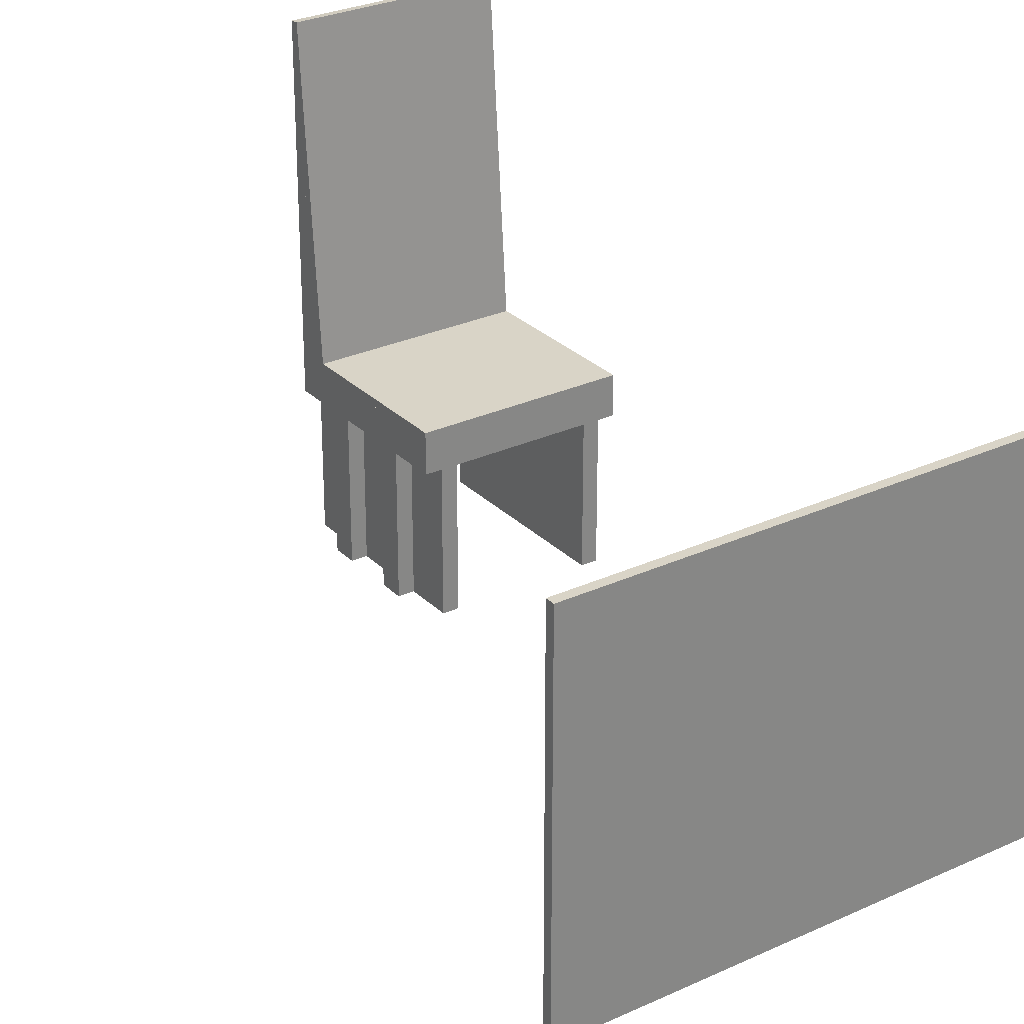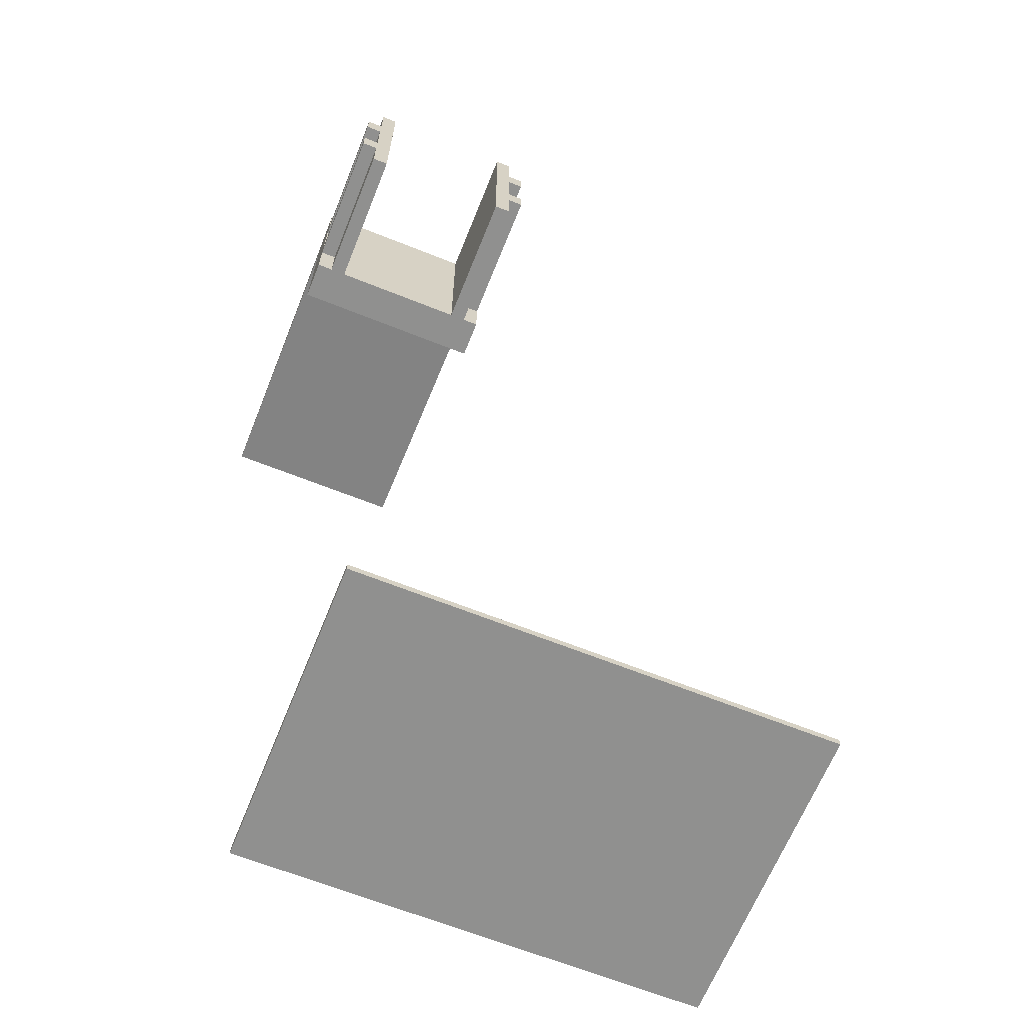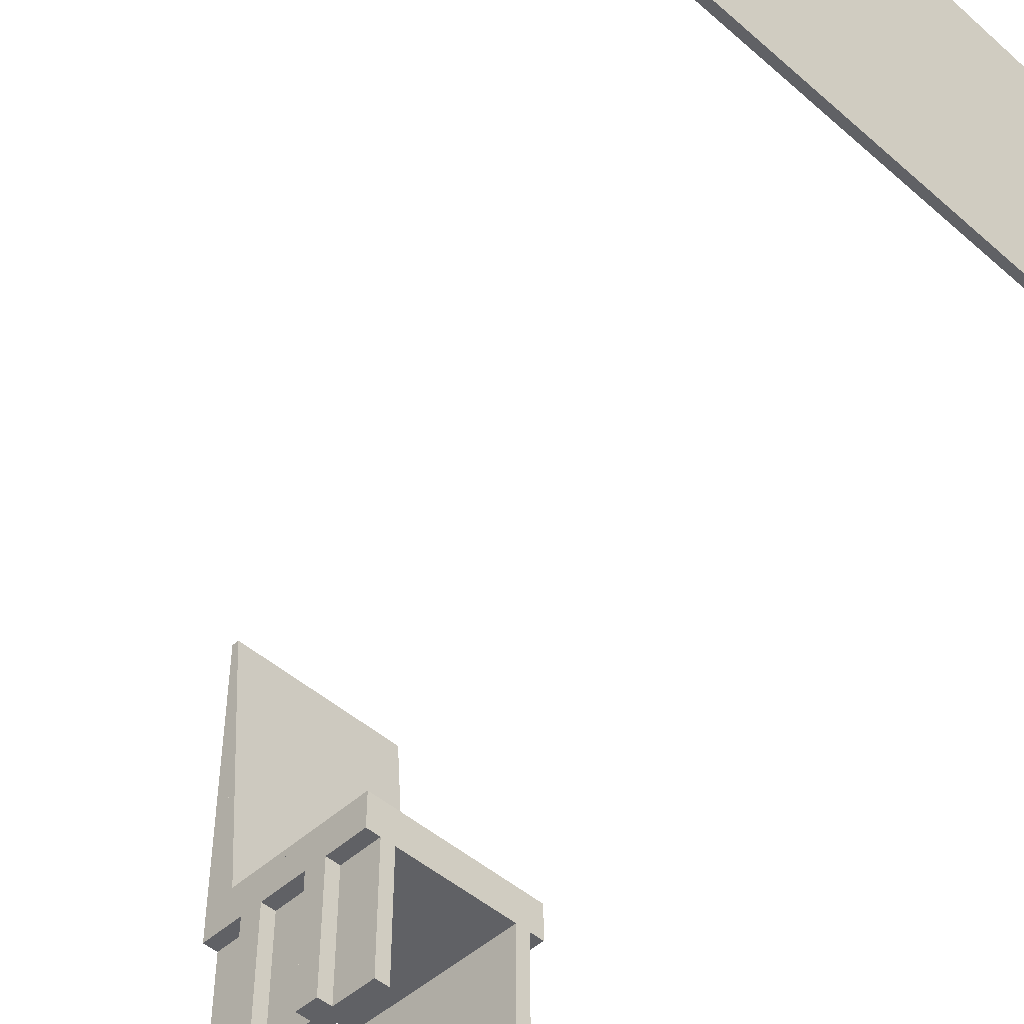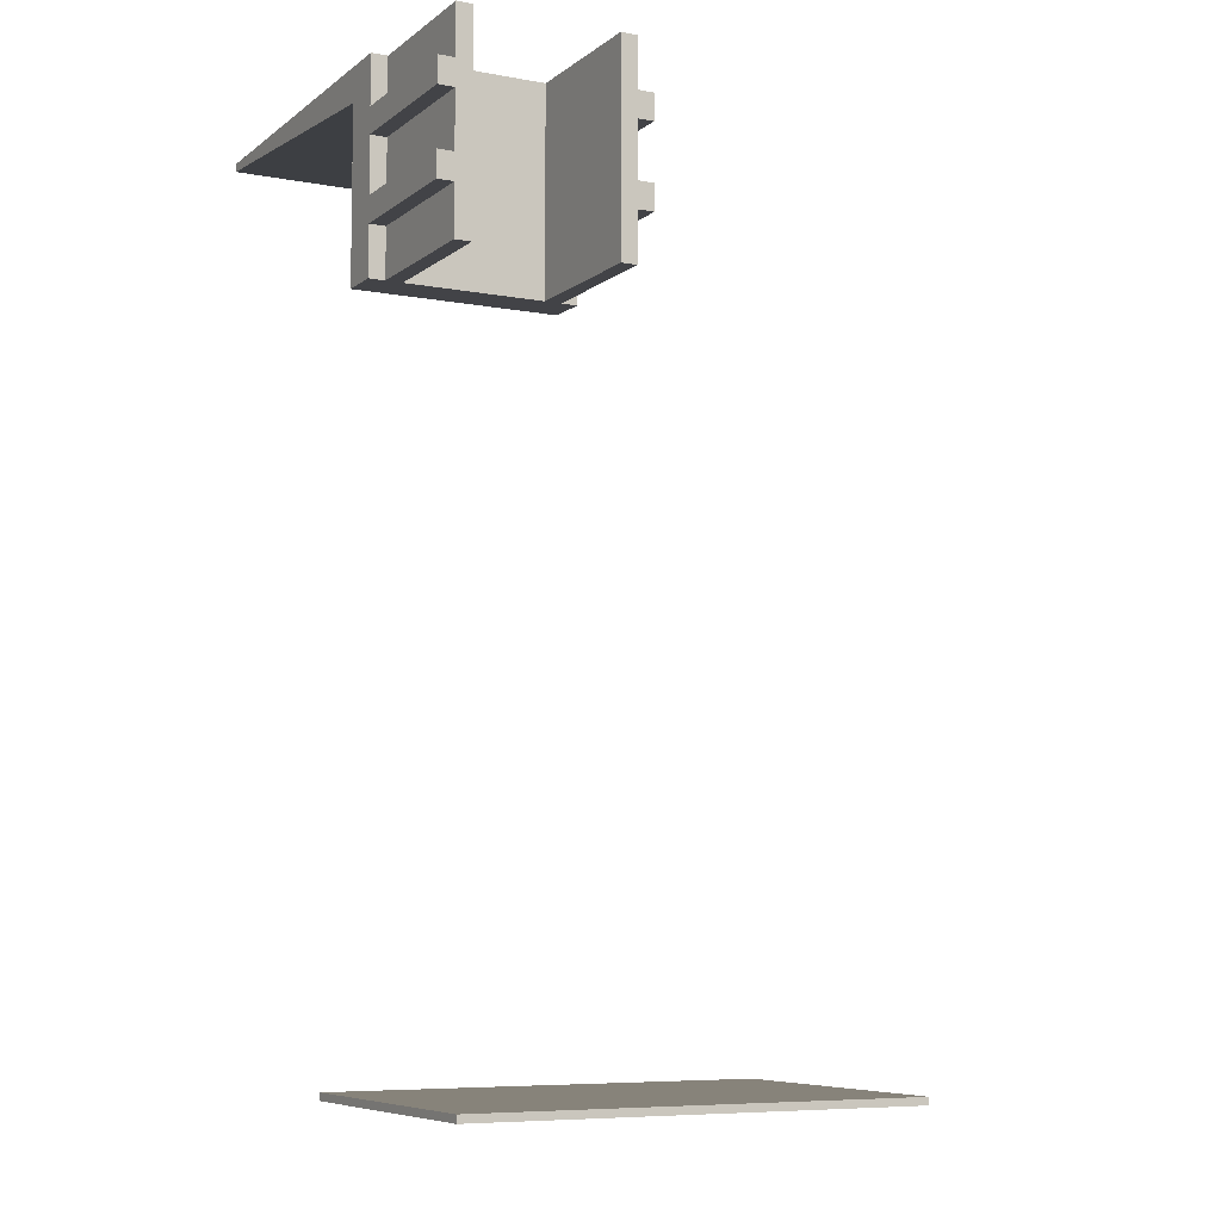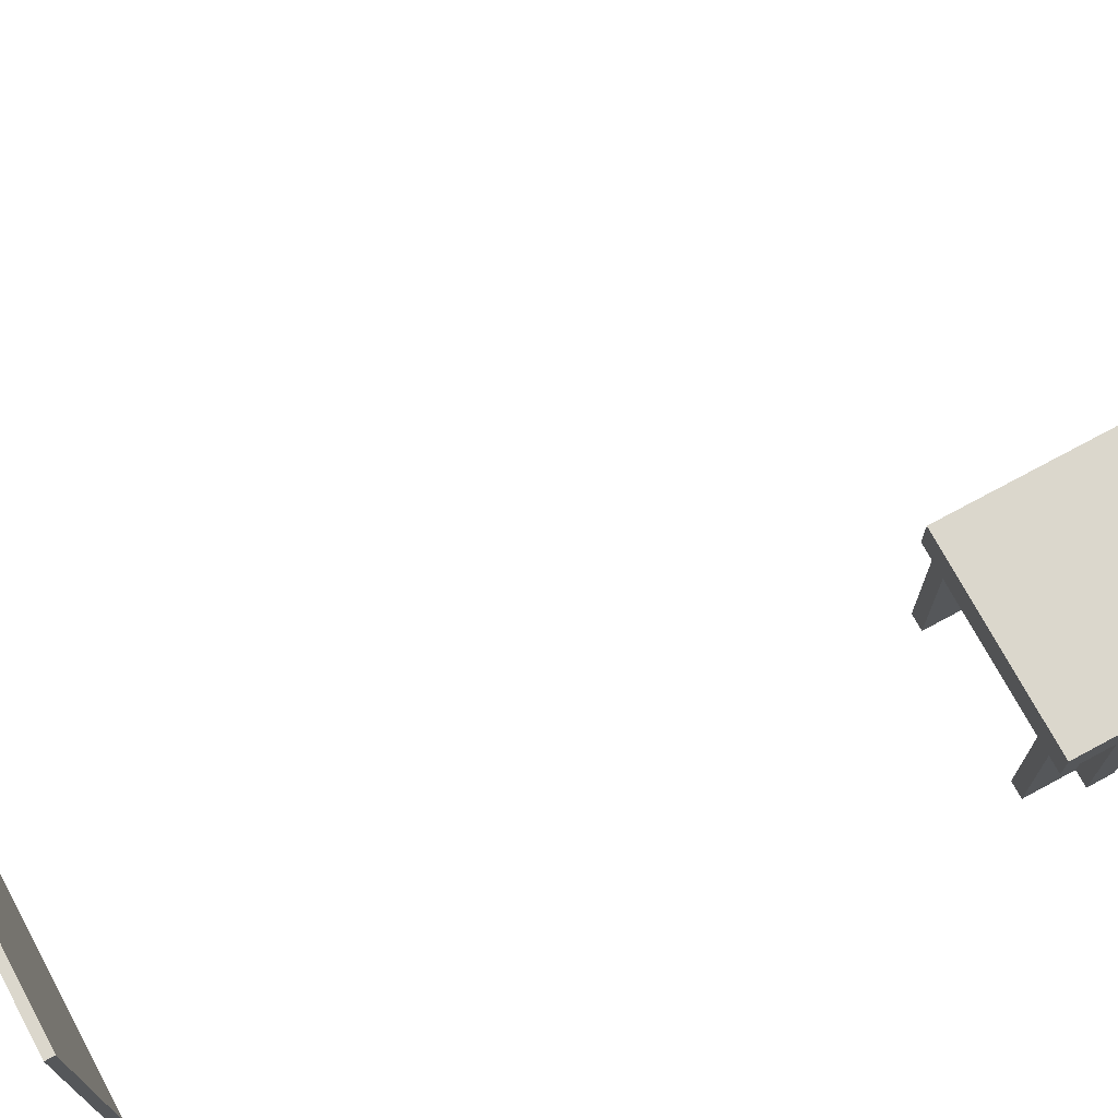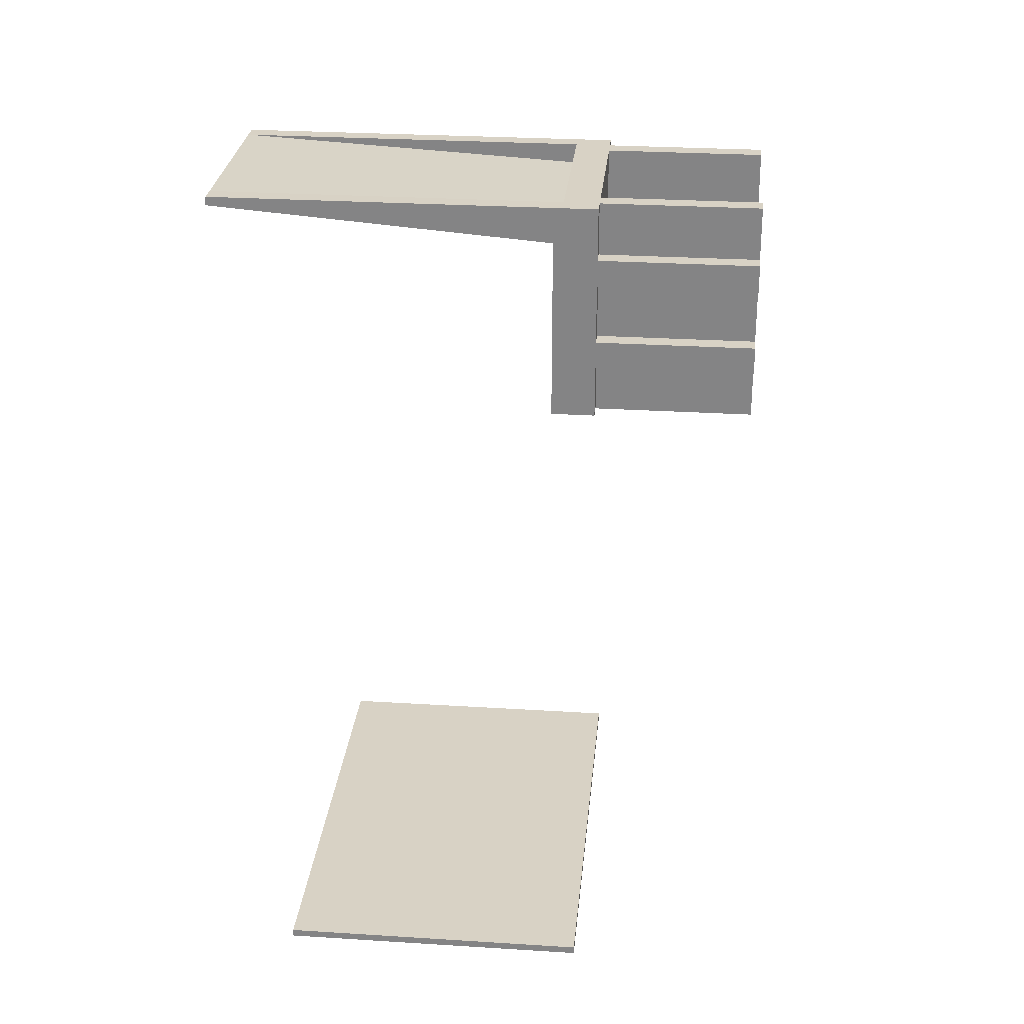
<metadata>
{"format":"obj","ext":"obj","renderer":"f3d","projection":"perspective","resolution":1024,"background":"white","views":[{"elev":28.4,"azim":145.2,"up":"+Y"},{"elev":-65.5,"azim":-21.9,"up":"+Z"},{"elev":-48.0,"azim":135.6,"up":"+Y"},{"elev":-7.4,"azim":-27.6,"up":"+Z"},{"elev":73.2,"azim":-118.4,"up":"+Y"},{"elev":27.7,"azim":-84.5,"up":"+Z"}]}
</metadata>
<code>
g __
o object_1
v 27 1.5 -13.45
v 27 1.5 -13.4
v 30 1.5 -13.45
v 30 1.5 -13.4
v 30 3.5 -13.45
v 30 3.5 -13.4
v 27 3.5 -13.45
v 27 3.5 -13.4
f 1 3 4 2
f 3 5 6 4
f 5 7 8 6
f 7 1 2 8
f 3 1 7
f 7 5 3
f 4 8 2
f 8 4 6
o object_2
v 26.5 1.4 -8.694
v 26.5 0.5 -8.694
v 26.4 1.4 -8.694
v 26.4 0.5 -8.694
v 26.4 1.4 -8.537
v 26.4 0.5 -8.537
v 26.5 1.4 -8.537
v 26.5 0.5 -8.537
v 26.5 1.4 -8.201
v 26.5 0.5 -8.201
v 26.4 1.4 -8.201
v 26.4 0.5 -8.201
v 26.4 1.4 -8.044
v 26.4 0.5 -8.044
v 26.5 1.4 -8.044
v 26.5 0.5 -8.044
v 26.6 1.4 -7.744
v 26.6 1.4 -8.994
v 26.6 0.5 -7.744
v 26.6 0.5 -8.994
v 26.5 1.4 -8.994
v 26.5 0.5 -8.994
v 26.5 1.4 -7.744
v 26.5 0.5 -7.744
v 27.55 1.4 -8.694
v 27.55 0.5 -8.694
v 27.65 1.4 -8.694
v 27.65 0.5 -8.694
v 27.65 1.4 -8.537
v 27.65 0.5 -8.537
v 27.55 1.4 -8.537
v 27.55 0.5 -8.537
v 27.55 1.4 -8.201
v 27.55 0.5 -8.201
v 27.65 1.4 -8.201
v 27.65 0.5 -8.201
v 27.65 1.4 -8.044
v 27.65 0.5 -8.044
v 27.55 1.4 -8.044
v 27.55 0.5 -8.044
v 27.45 1.4 -7.744
v 27.45 1.4 -8.994
v 27.45 0.5 -7.744
v 27.45 0.5 -8.994
v 27.55 1.4 -8.994
v 27.55 0.5 -8.994
v 27.55 1.4 -7.744
v 27.55 0.5 -7.744
v 27.65 1.4 -7.744
v 26.4 1.5 -7.744
v 26.4 1.5 -8.994
v 27.65 1.5 -7.744
v 27.65 1.5 -8.994
v 27.65 1.4 -8.994
v 26.4 1.4 -7.744
v 26.4 1.4 -8.994
f 10 12 11 9
f 14 16 15 13
f 18 20 19 17
f 22 24 23 21
f 26 25 27 28
f 29 30 10 9
f 23 24 32 31
f 15 16 18 17
f 32 24 27
f 18 27 24
f 18 24 22 20
f 27 18 16 28
f 10 28 16
f 30 28 10
f 10 16 14 12
f 34 33 35 36
f 38 37 39 40
f 42 41 43 44
f 46 45 47 48
f 50 52 51 49
f 53 33 34 54
f 47 55 56 48
f 39 41 42 40
f 56 51 48
f 42 48 51
f 42 44 46 48
f 51 52 40 42
f 34 40 52
f 54 34 52
f 34 36 38 40
f 47 45 57 55
f 59 58 60 61
f 26 50 49 25
f 39 37 43 41
f 53 62 35 33
f 21 23 31 63
f 13 15 17 19
f 64 29 9 11
f 64 11 59
f 13 59 11
f 13 11 12 14
f 59 13 19 58
f 21 58 19
f 63 58 21
f 21 19 20 22
f 62 61 35
f 37 35 61
f 37 38 36 35
f 61 60 43 37
f 45 43 60
f 57 45 60
f 45 46 44 43
f 31 58 63
f 25 58 31
f 25 49 60 58
f 55 60 49
f 25 31 32 27
f 55 49 51 56
f 60 55 57
f 59 29 64
f 28 30 29 26
f 54 52 50 53
f 50 26 59 61
f 29 59 26
f 62 53 61
f 50 61 53
o object_3
v 26.4 1.6 -7.904
v 26.4 1.6 -8.994
v 26.4 1.65 -8.994
v 26.4 1.65 -7.95
v 26.4 3.6 -7.744
v 26.4 3.604 -7.794
v 27.65 1.6 -7.904
v 27.65 1.6 -8.994
v 27.65 1.65 -8.994
v 27.65 1.65 -7.95
v 27.65 3.6 -7.744
v 27.65 3.604 -7.794
f 68 69 70
f 65 69 68
f 67 66 65 68
f 74 76 75
f 71 74 75
f 73 74 71 72
f 75 69 65 71
f 71 65 66 72
f 72 66 67 73
f 73 67 68 74
f 74 68 70 76
f 76 70 69 75
o object_4
v 26.5 3.6 -7.744
v 27.55 3.6 -7.744
v 26.5 1.6 -7.857
v 27.55 1.6 -7.857
v 27.65 1.5 -8.994
v 27.65 1.6 -8.994
v 26.4 1.5 -8.994
v 26.4 1.6 -8.994
v 26.4 1.5 -7.744
v 27.65 1.5 -7.744
v 26.4 1.6 -7.904
v 27.65 1.6 -7.904
v 26.5 1.6 -7.904
v 27.55 1.6 -7.904
v 26.4 3.6 -7.744
v 26.4 1.6 -7.744
v 27.65 3.6 -7.744
v 27.65 1.6 -7.744
v 26.5 1.6 -7.744
v 27.55 1.6 -7.744
f 78 77 79 80
f 82 81 83 84
f 83 81 86 85
f 84 87 89
f 89 90 82 84
f 82 90 88
f 87 85 92
f 87 92 91
f 84 83 85 87
f 88 94 86
f 88 93 94
f 82 88 86 81
f 77 91 92 95
f 93 78 96 94
f 85 86 96 95
f 92 85 95
f 94 96 86
f 77 95 79
f 78 80 96
f 79 95 96 80
f 89 87 91 77
f 88 90 78 93
f 90 89 77 78

</code>
